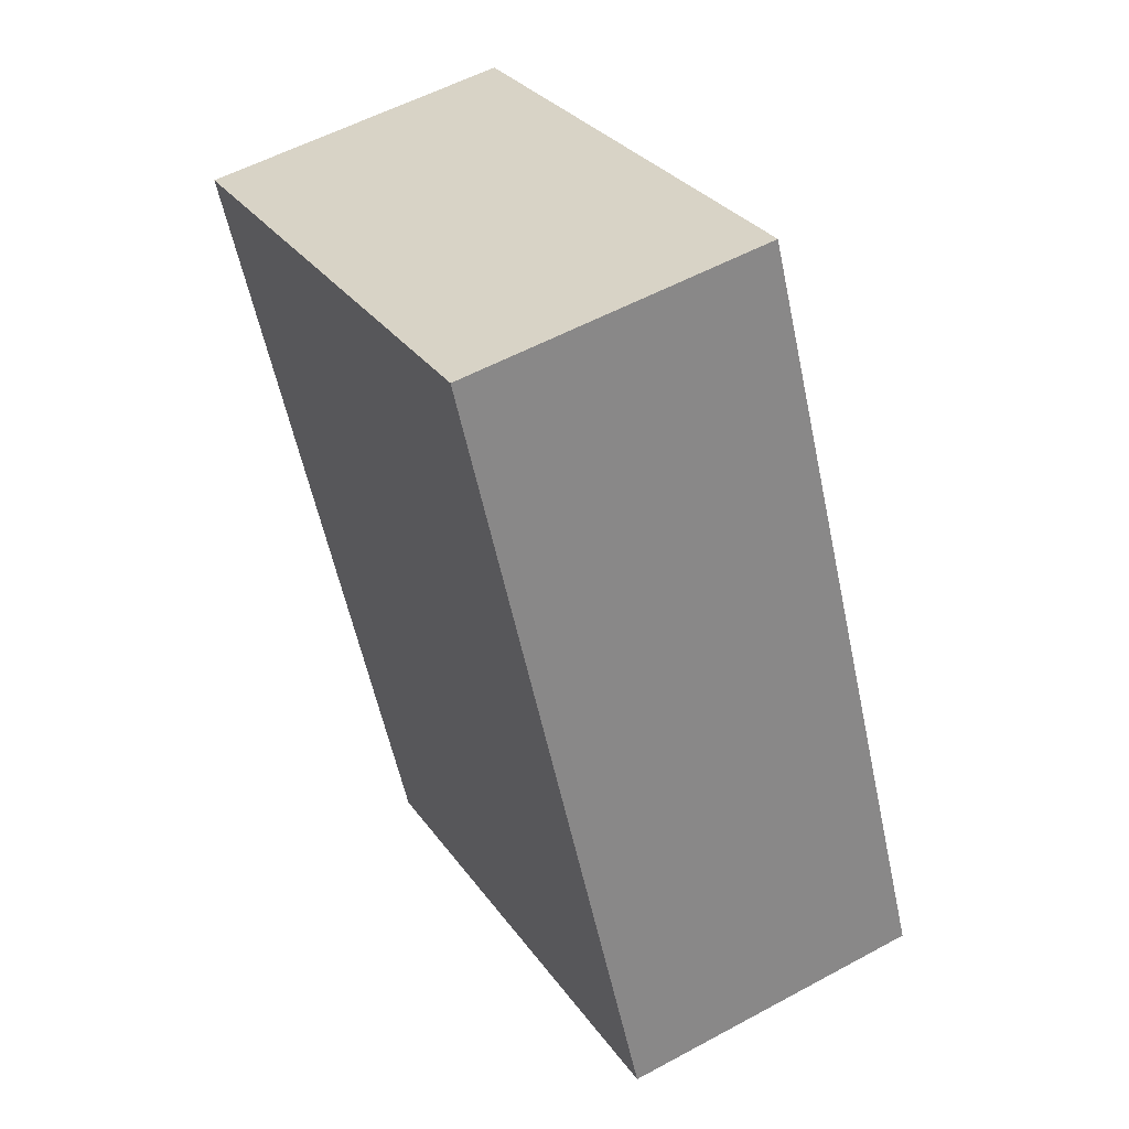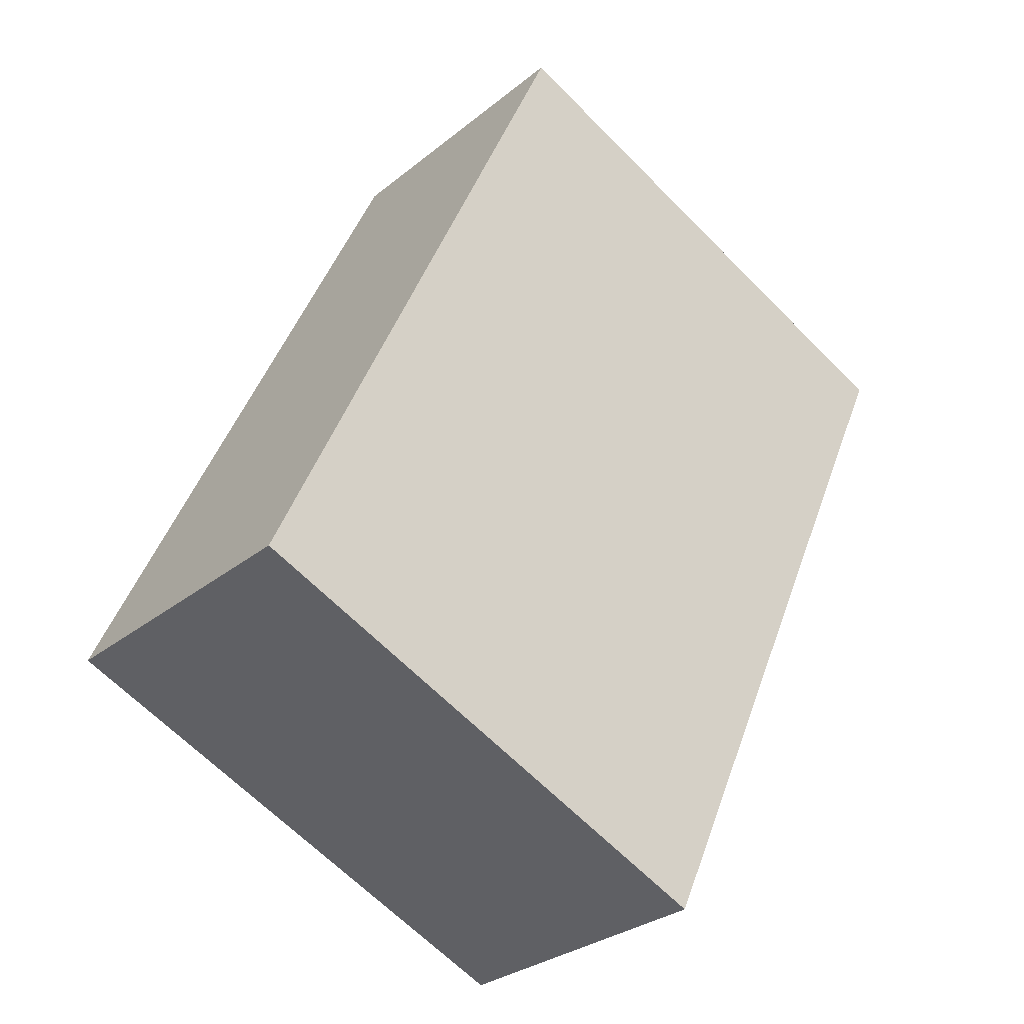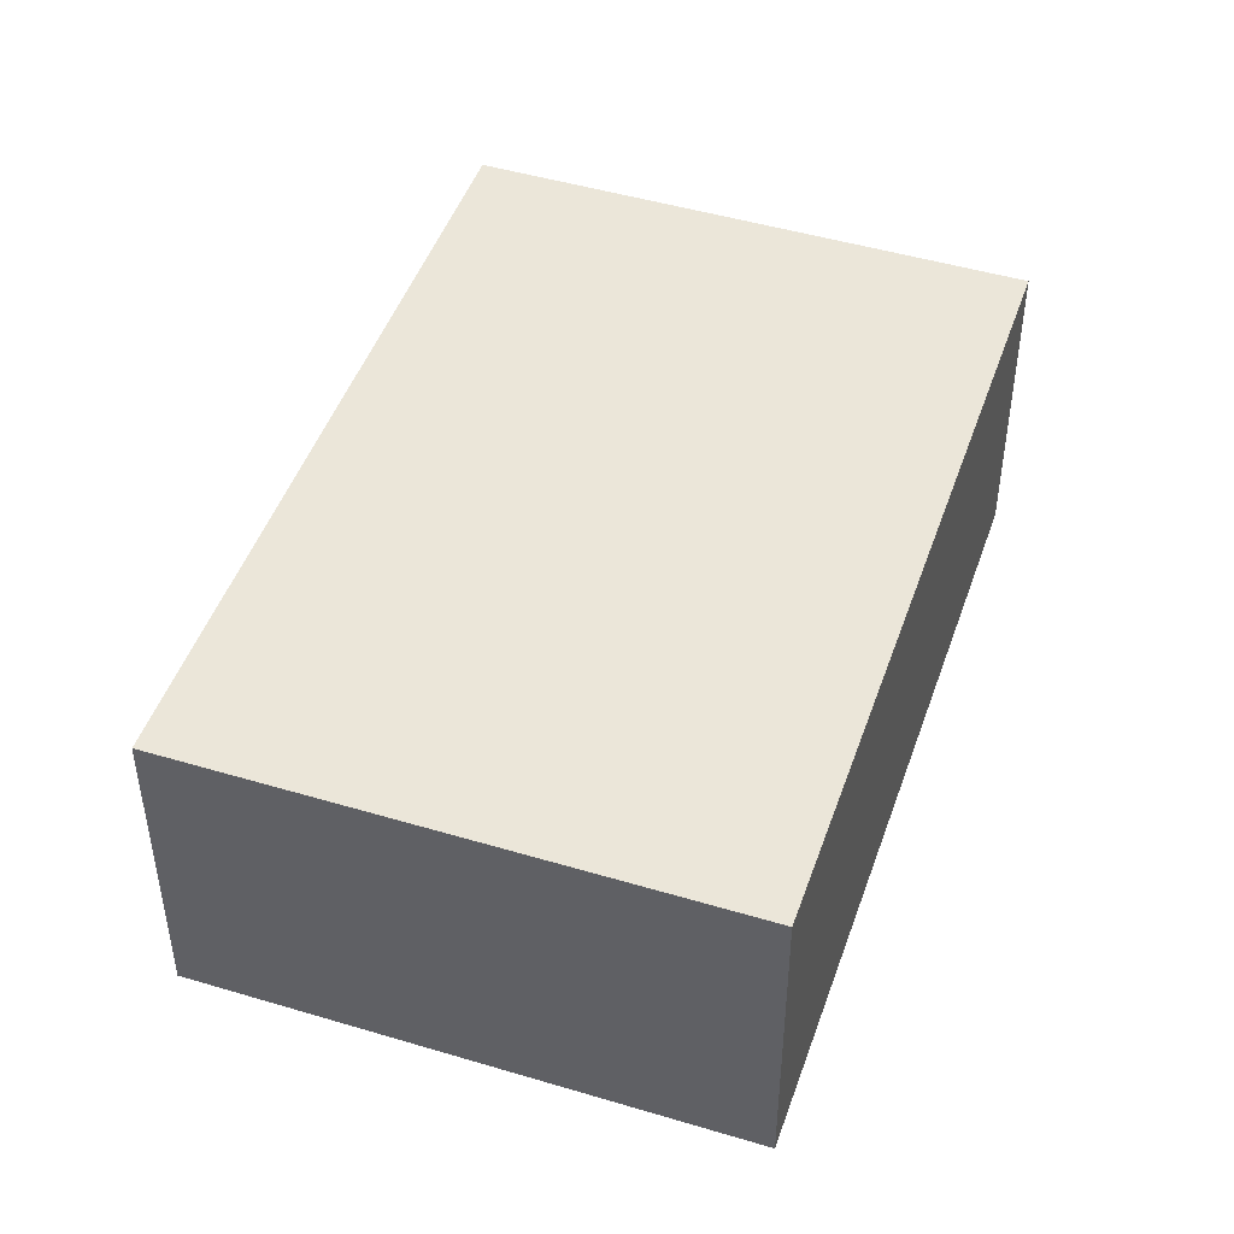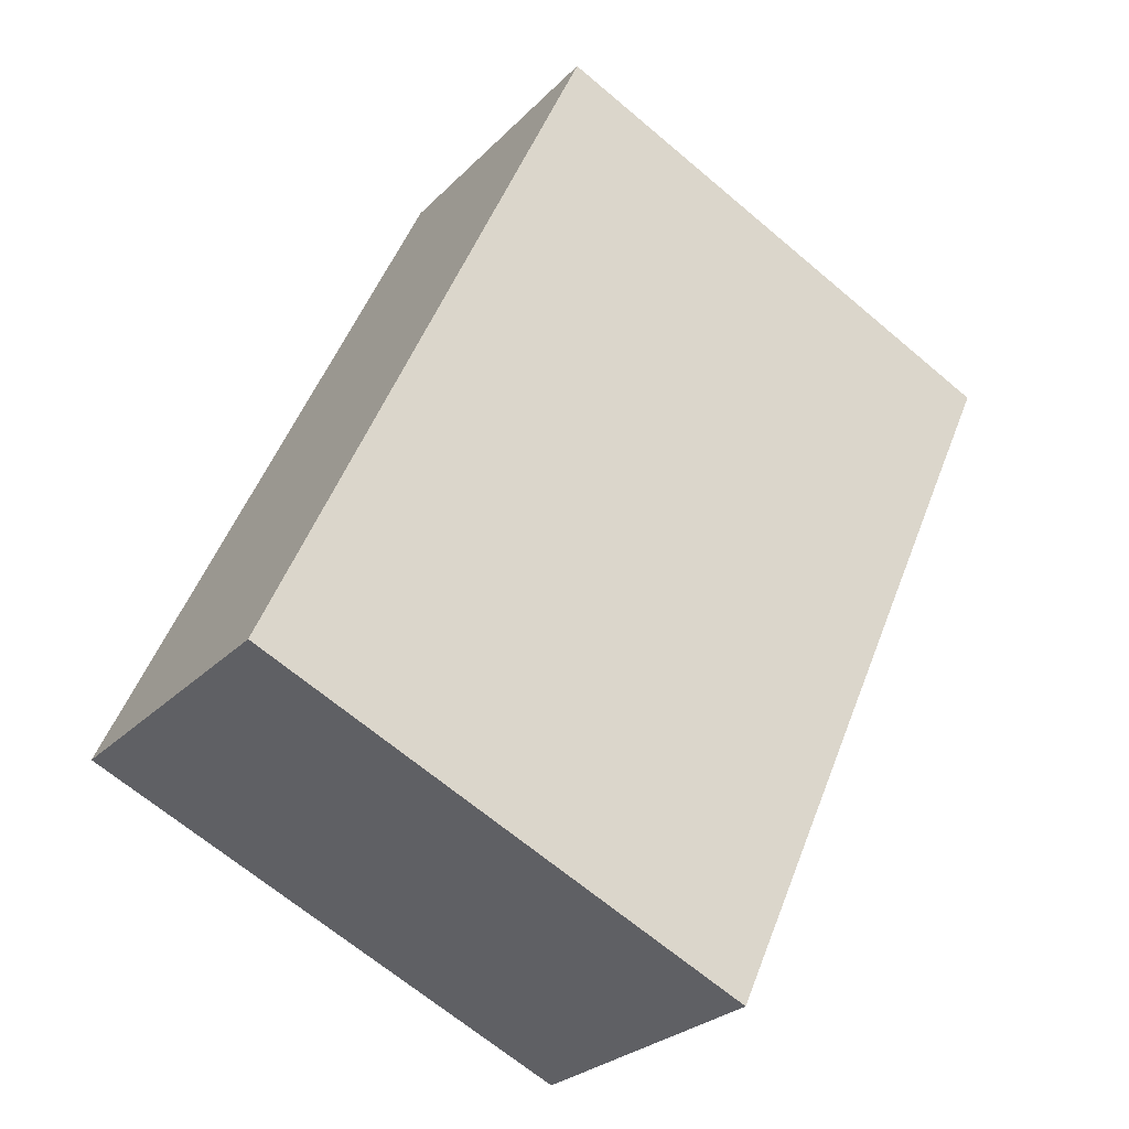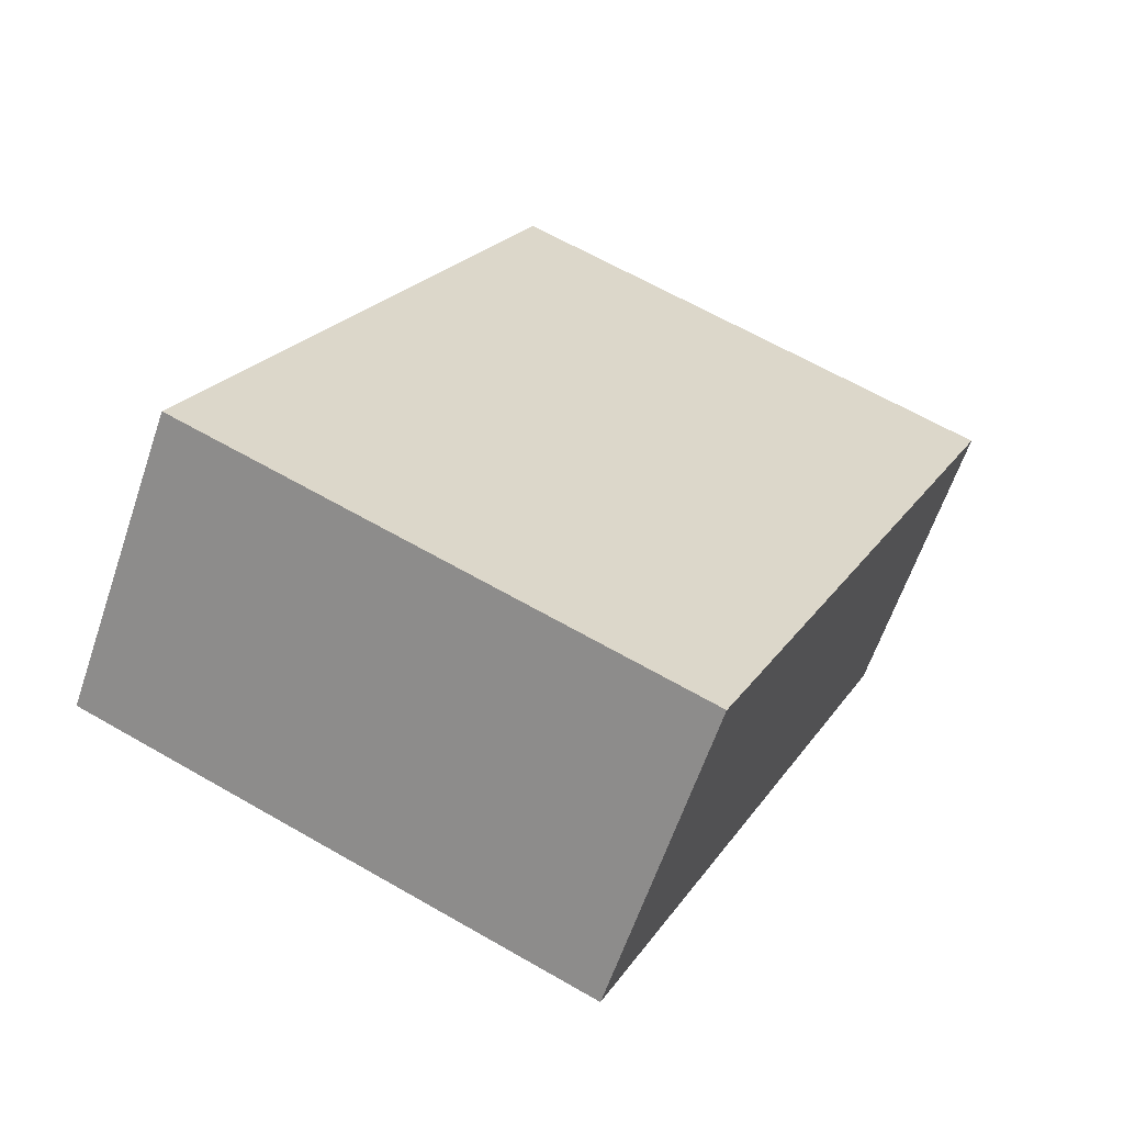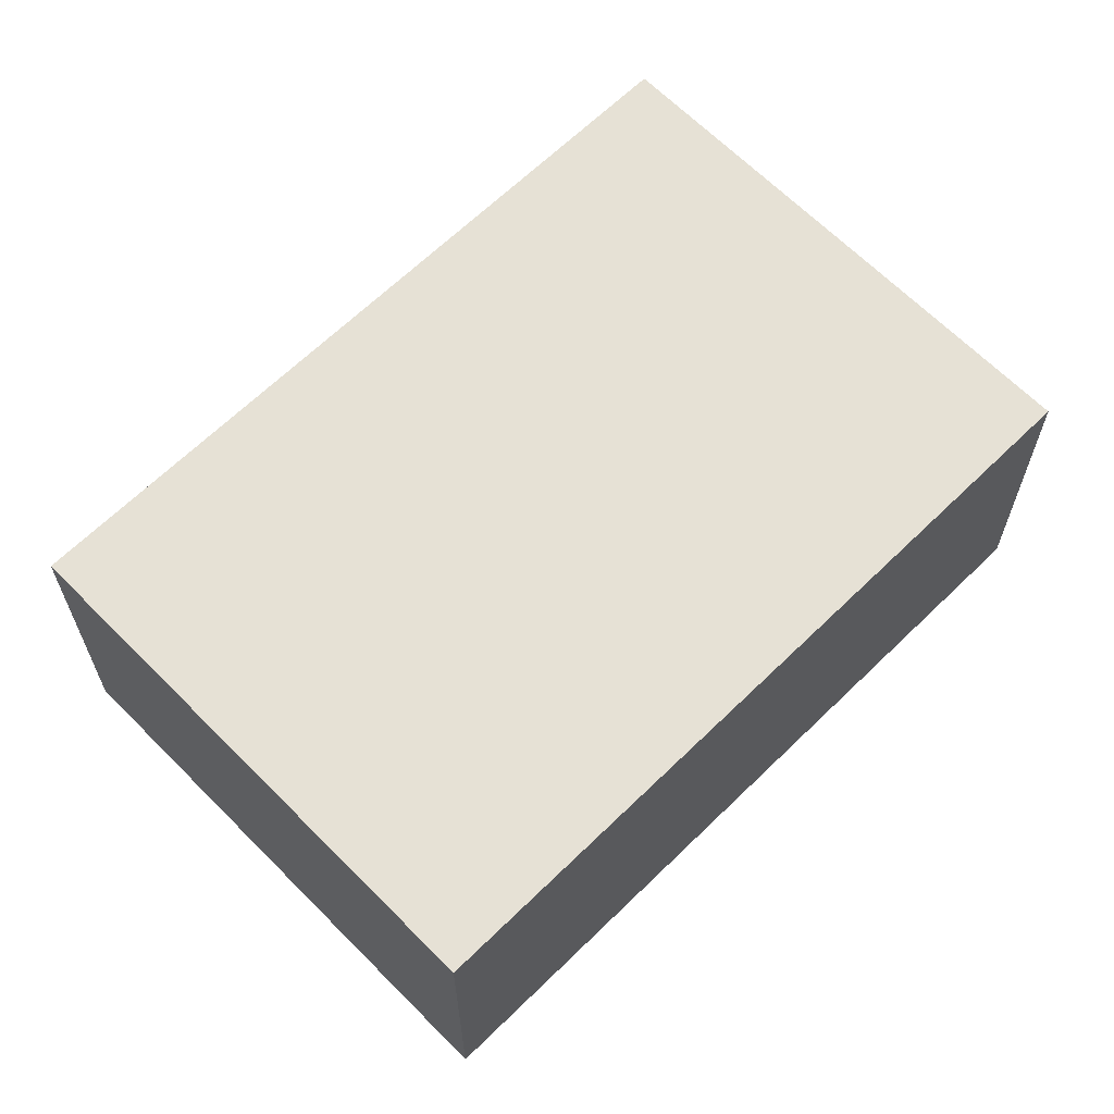
<metadata>
{"format":"obj","ext":"obj","renderer":"f3d","projection":"perspective","resolution":1024,"background":"white","views":[{"elev":55.2,"azim":-119.8,"up":"+Z"},{"elev":-29.2,"azim":-40.0,"up":"+Z"},{"elev":47.1,"azim":43.0,"up":"+Y"},{"elev":-26.8,"azim":-33.5,"up":"+Z"},{"elev":-61.8,"azim":-18.7,"up":"+Z"},{"elev":64.8,"azim":-110.3,"up":"+Y"}]}
</metadata>
<code>
v  0 3.023 1.851e-16
v  8.045 3.023 4.849
v  4.874 3.023 -2.195
v  3.171 3.023 7.043
v  8.045 -2.969e-16 4.849
v  4.874 1.344e-16 -2.195
v  0 0 0
v  3.171 -4.313e-16 7.043
g defaultobject
f 1 2 3
f 2 1 4
f 5 3 2
f 3 5 6
f 6 1 3
f 1 6 7
f 7 4 1
f 4 7 8
f 8 2 4
f 2 8 5
f 8 6 5
f 6 8 7

</code>
